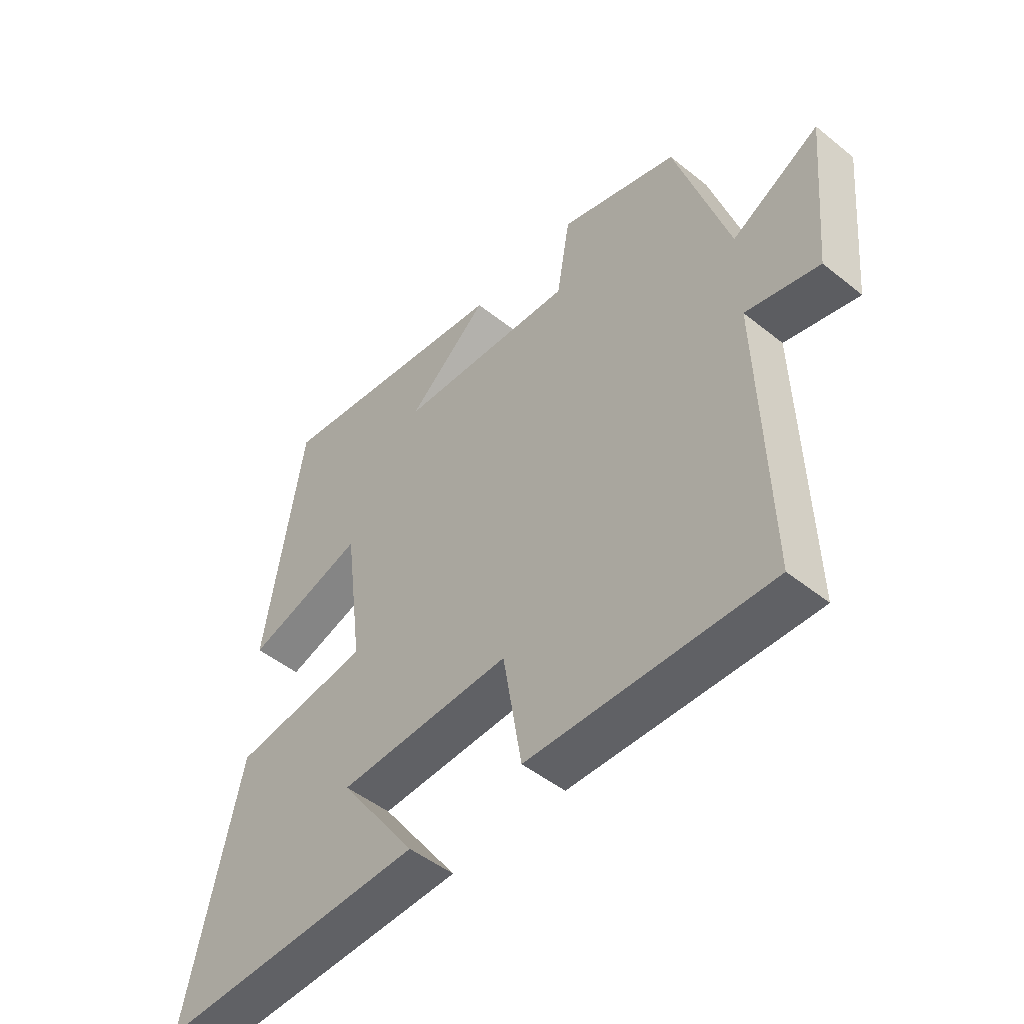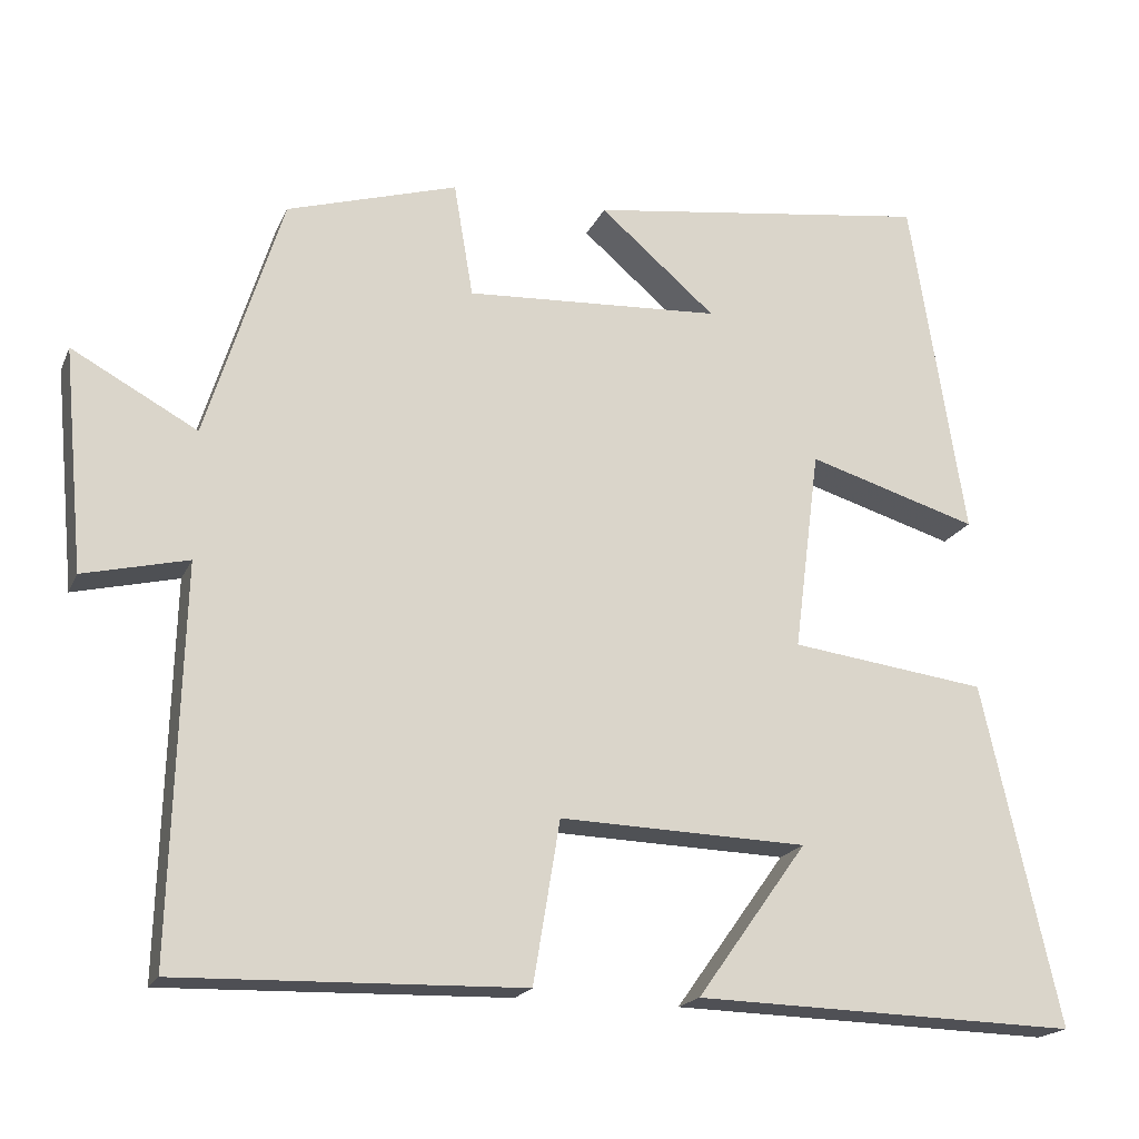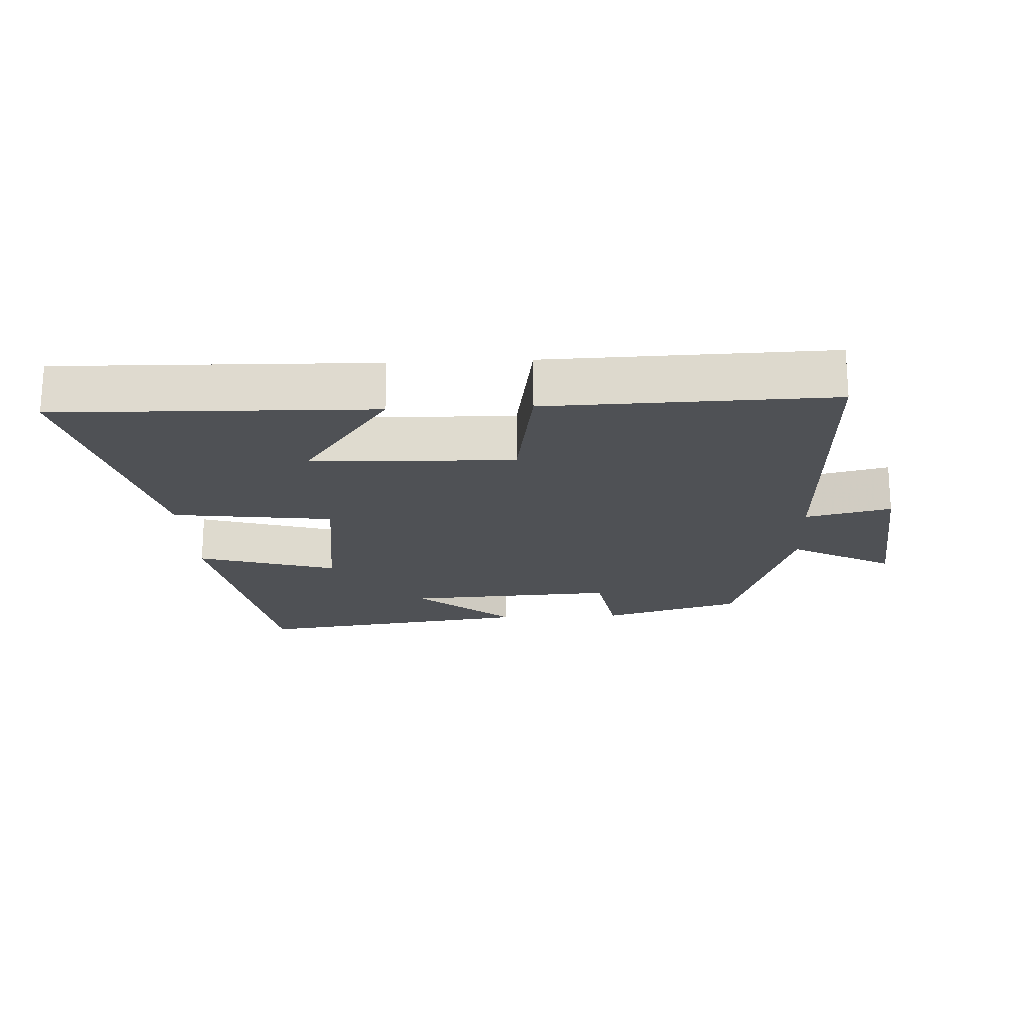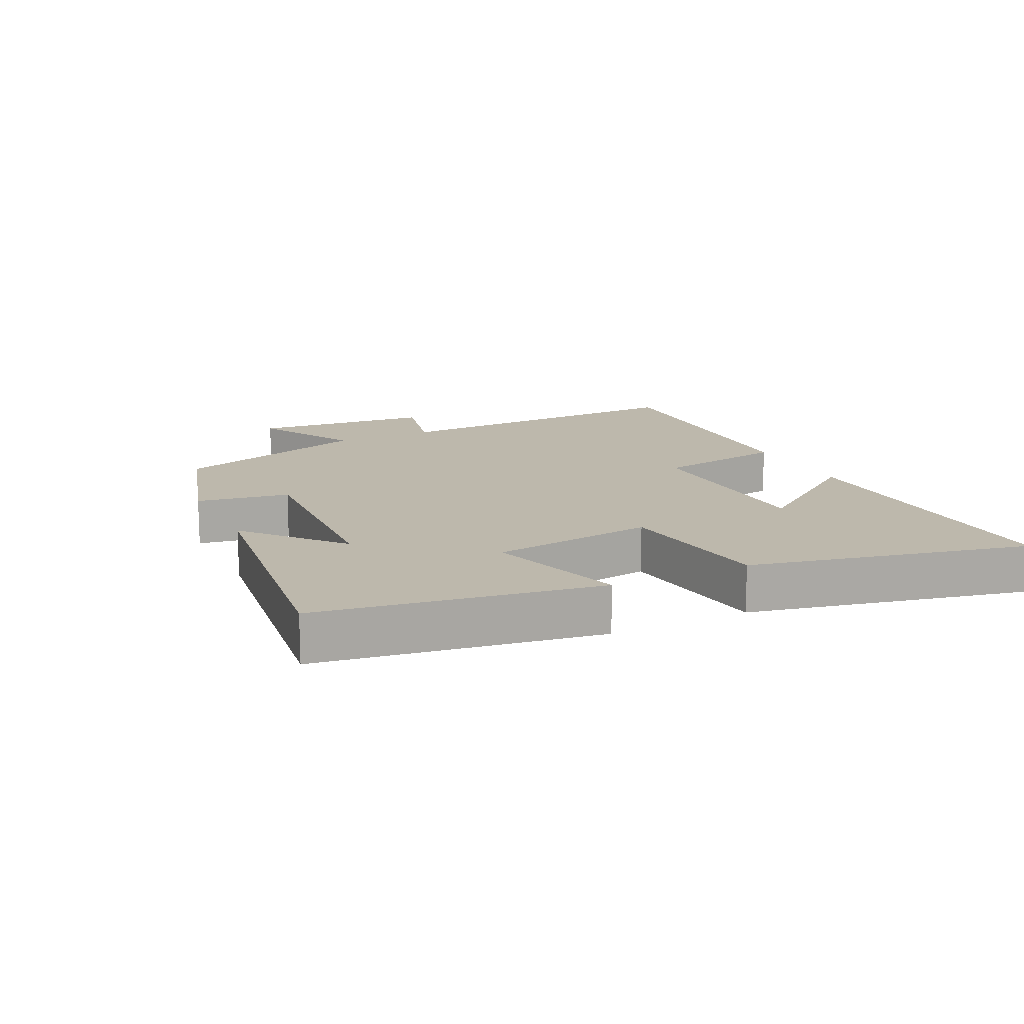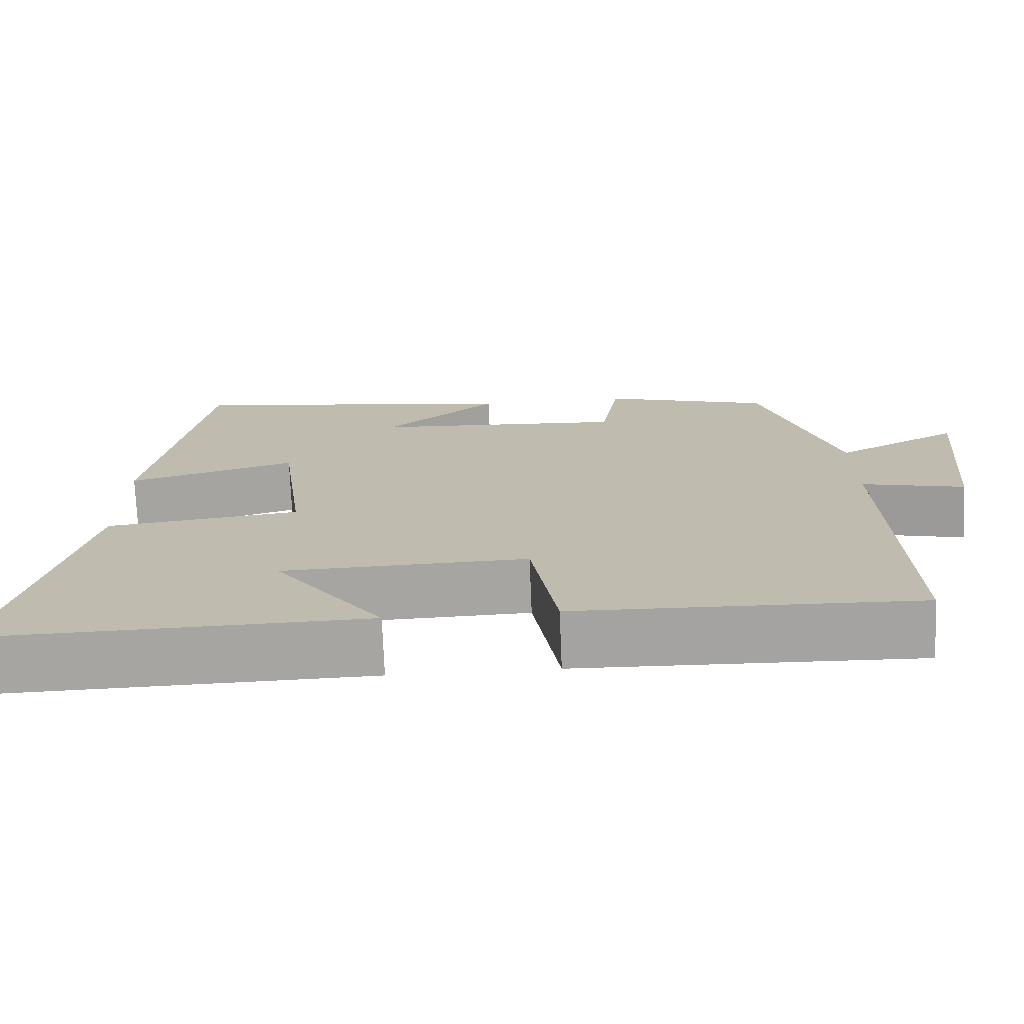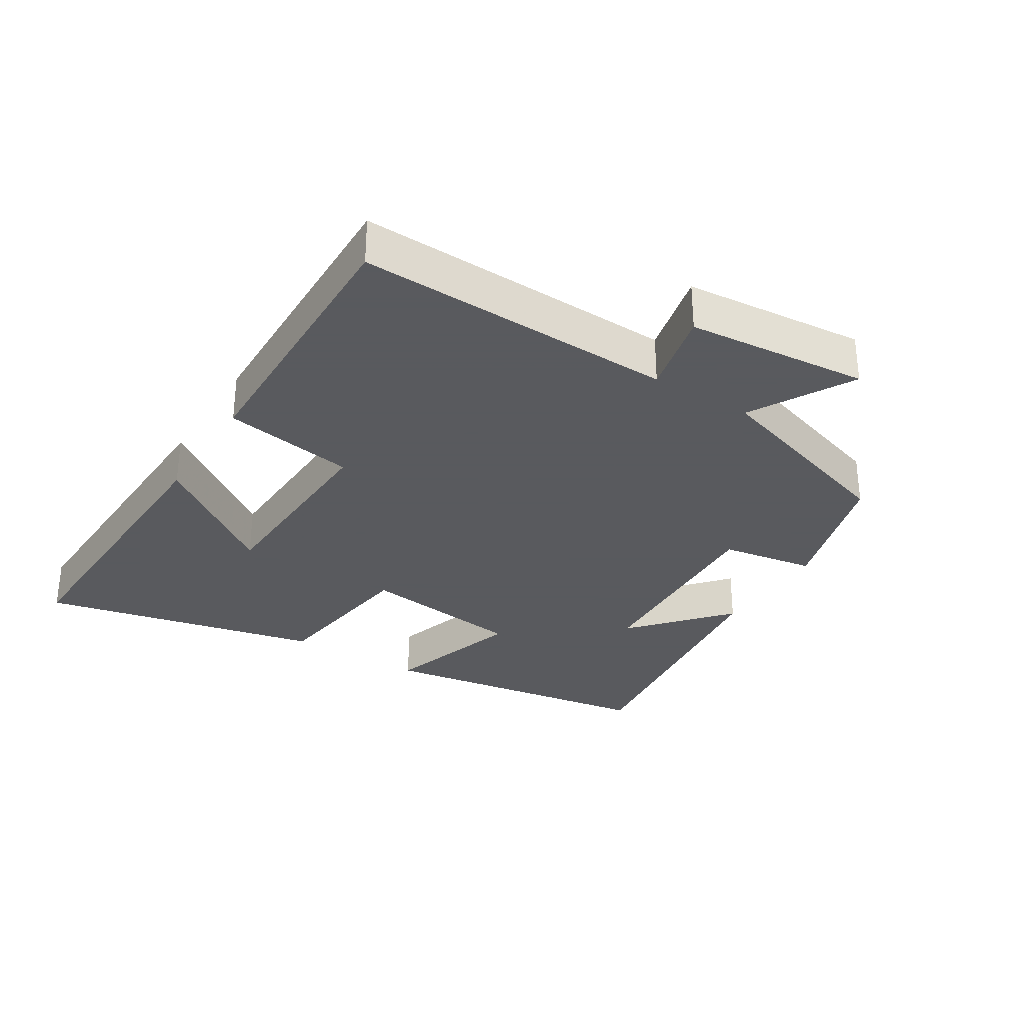
<metadata>
{"format":"obj","ext":"obj","renderer":"f3d","projection":"perspective","resolution":1024,"background":"white","views":[{"elev":-48.6,"azim":-131.8,"up":"+Z"},{"elev":-18.9,"azim":-18.4,"up":"+Z"},{"elev":-19.8,"azim":-177.1,"up":"+Y"},{"elev":14.8,"azim":63.9,"up":"+Y"},{"elev":-73.4,"azim":-177.7,"up":"+Z"},{"elev":-31.2,"azim":-122.2,"up":"+Y"}]}
</metadata>
<code>
v 0.432 0.07 0.558
v 0.5 0.07 0.13
v 0.288 0.07 0.194
v 0.256 0.07 -0.056
v 0.5 0.07 -0.088
v 0.596 0.07 -0.513
v 0.118 0.07 -0.5
v 0.255 0.07 -0.309
v -0.053 0.07 -0.299
v -0.086 0.07 -0.5
v -0.514 0.07 -0.511
v -0.5 0.07 -0.028
v -0.63 0.07 -0.059
v -0.656 0.07 0.217
v -0.5 0.07 0.132
v -0.405 0.07 0.436
v -0.193 0.07 0.5
v -0.169 0.07 0.358
v 0.149 0.07 0.376
v 0.005 0.07 0.5
v 0.432 0 0.558
v 0.5 0 0.13
v 0.288 0 0.194
v 0.256 0 -0.056
v 0.5 0 -0.088
v 0.596 0 -0.513
v 0.118 0 -0.5
v 0.255 0 -0.309
v -0.053 0 -0.299
v -0.086 0 -0.5
v -0.514 0 -0.511
v -0.5 0 -0.028
v -0.63 0 -0.059
v -0.656 0 0.217
v -0.5 0 0.132
v -0.405 0 0.436
v -0.193 0 0.5
v -0.169 0 0.358
v 0.149 0 0.376
v 0.005 0 0.5
f 19 20 1 2
f 18 19 2 3
f 15 16 17 18
f 15 18 3 4
f 12 13 14 15
f 12 15 4
f 9 10 11 12
f 8 9 12 4
f 5 6 7 8
f 4 5 8
f 22 21 40 39
f 23 22 39 38
f 38 37 36 35
f 24 23 38 35
f 35 34 33 32
f 24 35 32
f 32 31 30 29
f 24 32 29 28
f 28 27 26 25
f 28 25 24
f 1 21 22 2
f 2 22 23 3
f 3 23 24 4
f 4 24 25 5
f 5 25 26 6
f 6 26 27 7
f 7 27 28 8
f 8 28 29 9
f 9 29 30 10
f 10 30 31 11
f 11 31 32 12
f 12 32 33 13
f 13 33 34 14
f 14 34 35 15
f 15 35 36 16
f 16 36 37 17
f 17 37 38 18
f 18 38 39 19
f 19 39 40 20
f 20 40 21 1

</code>
